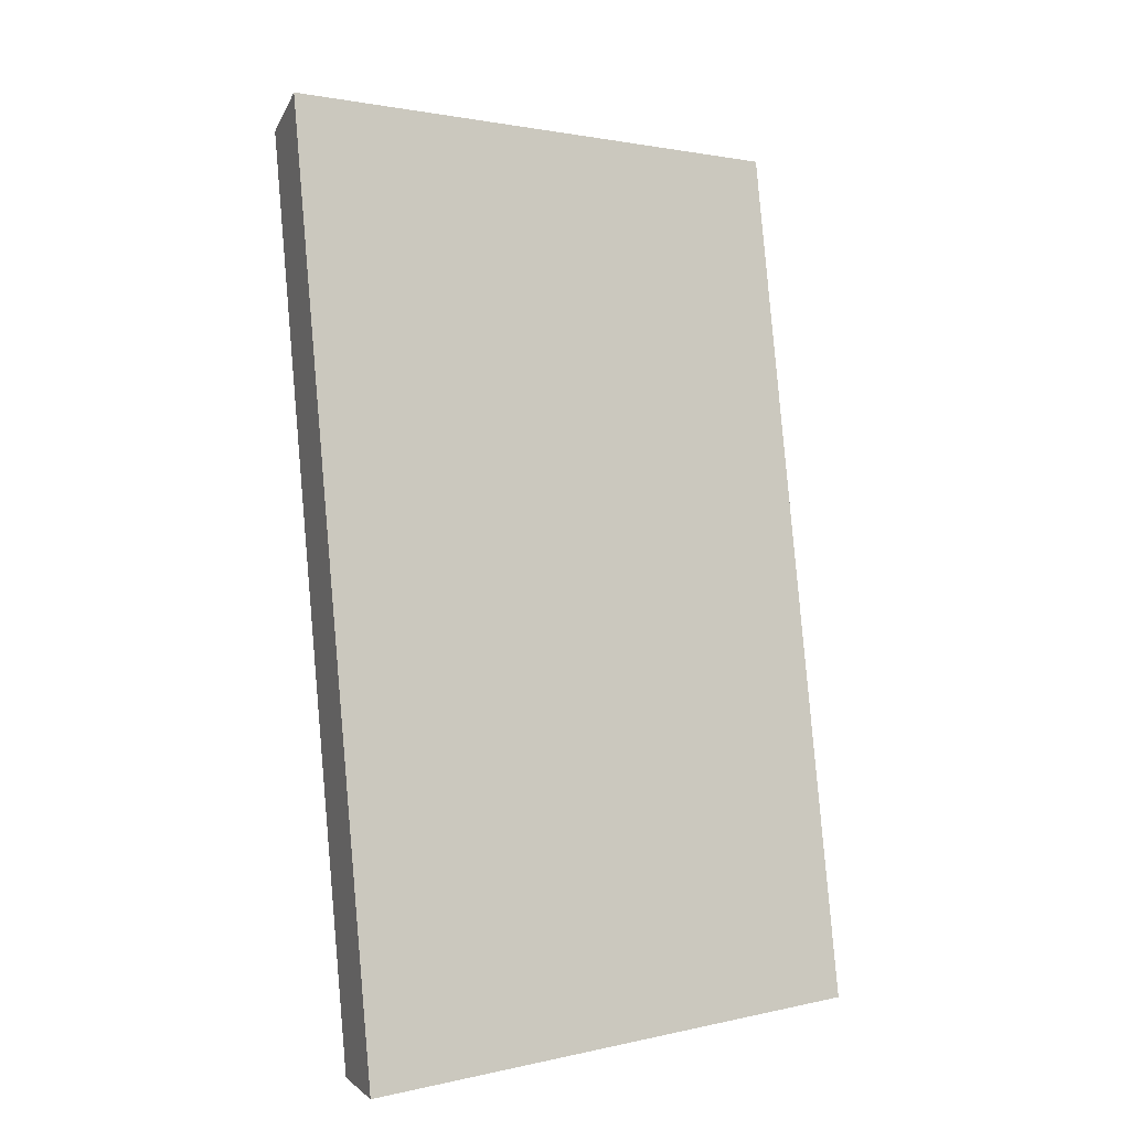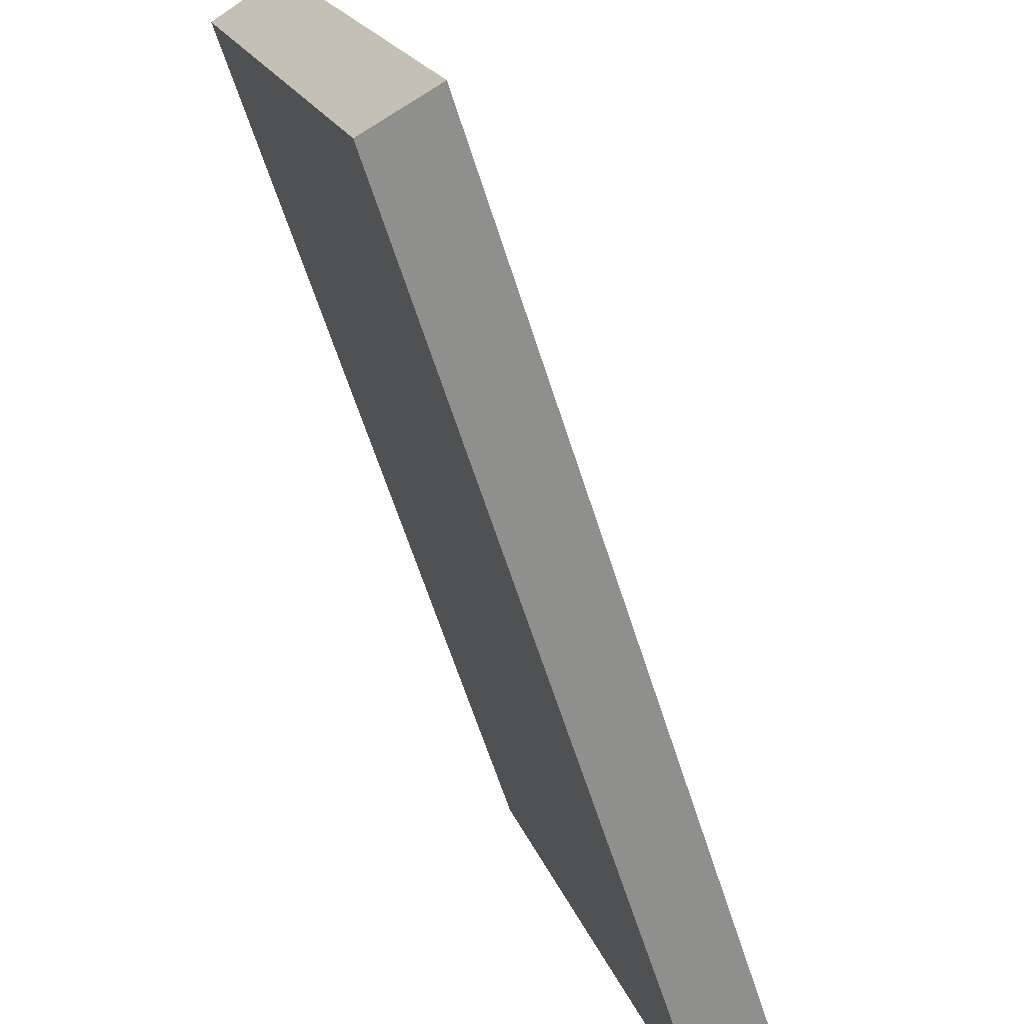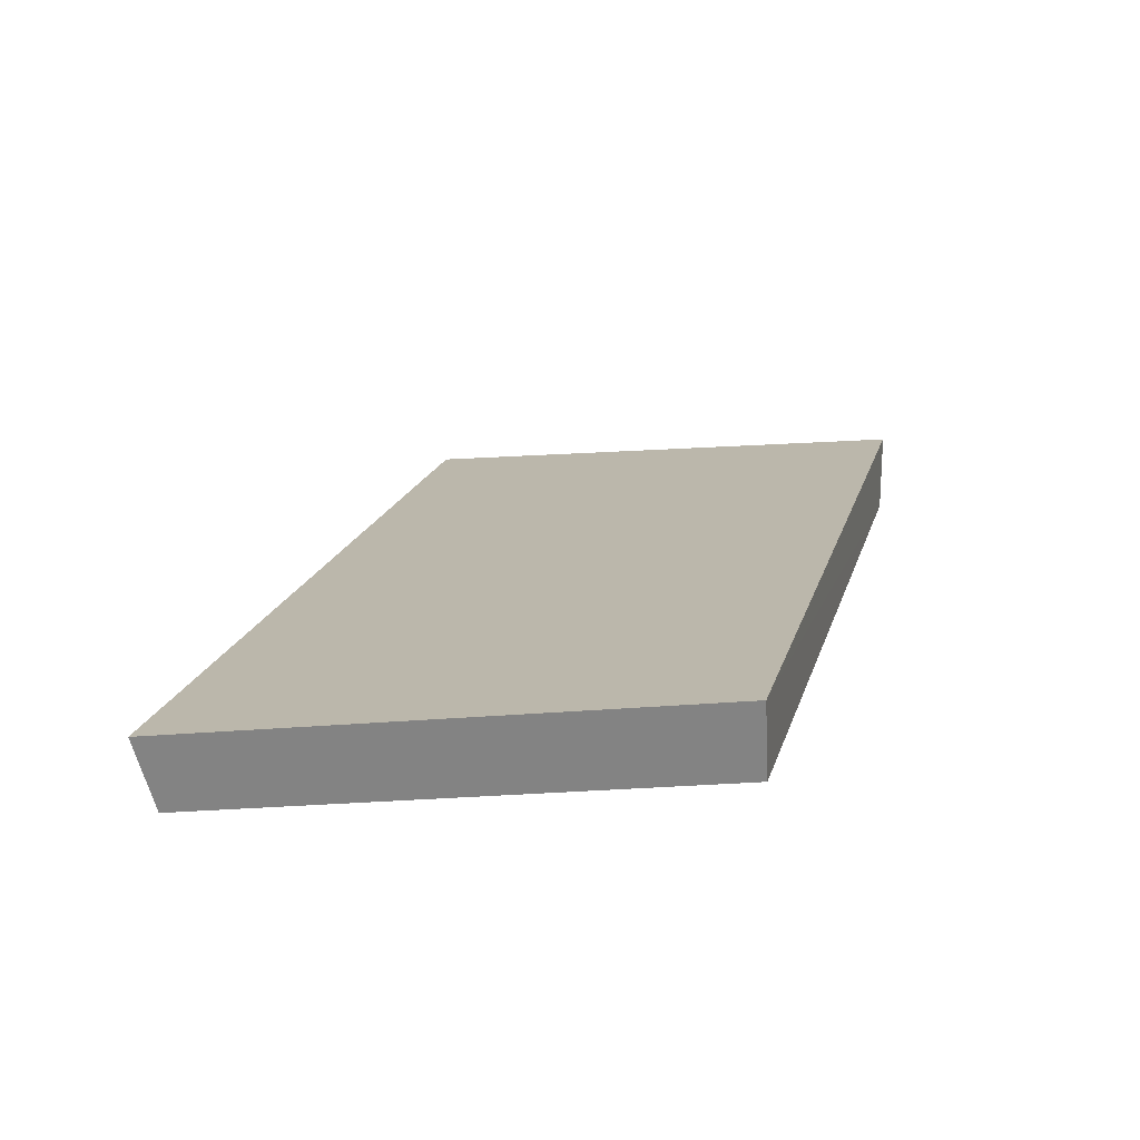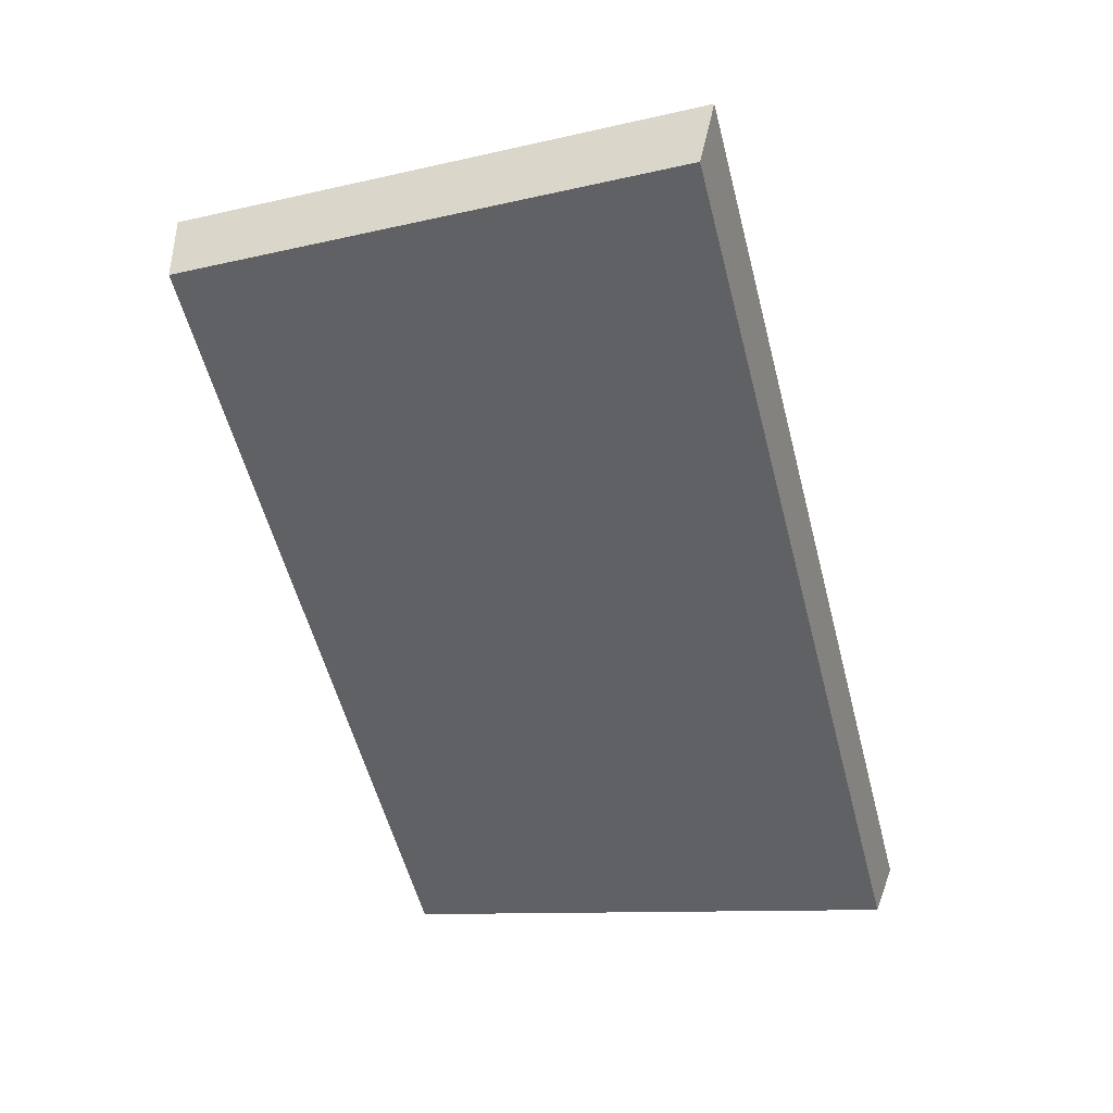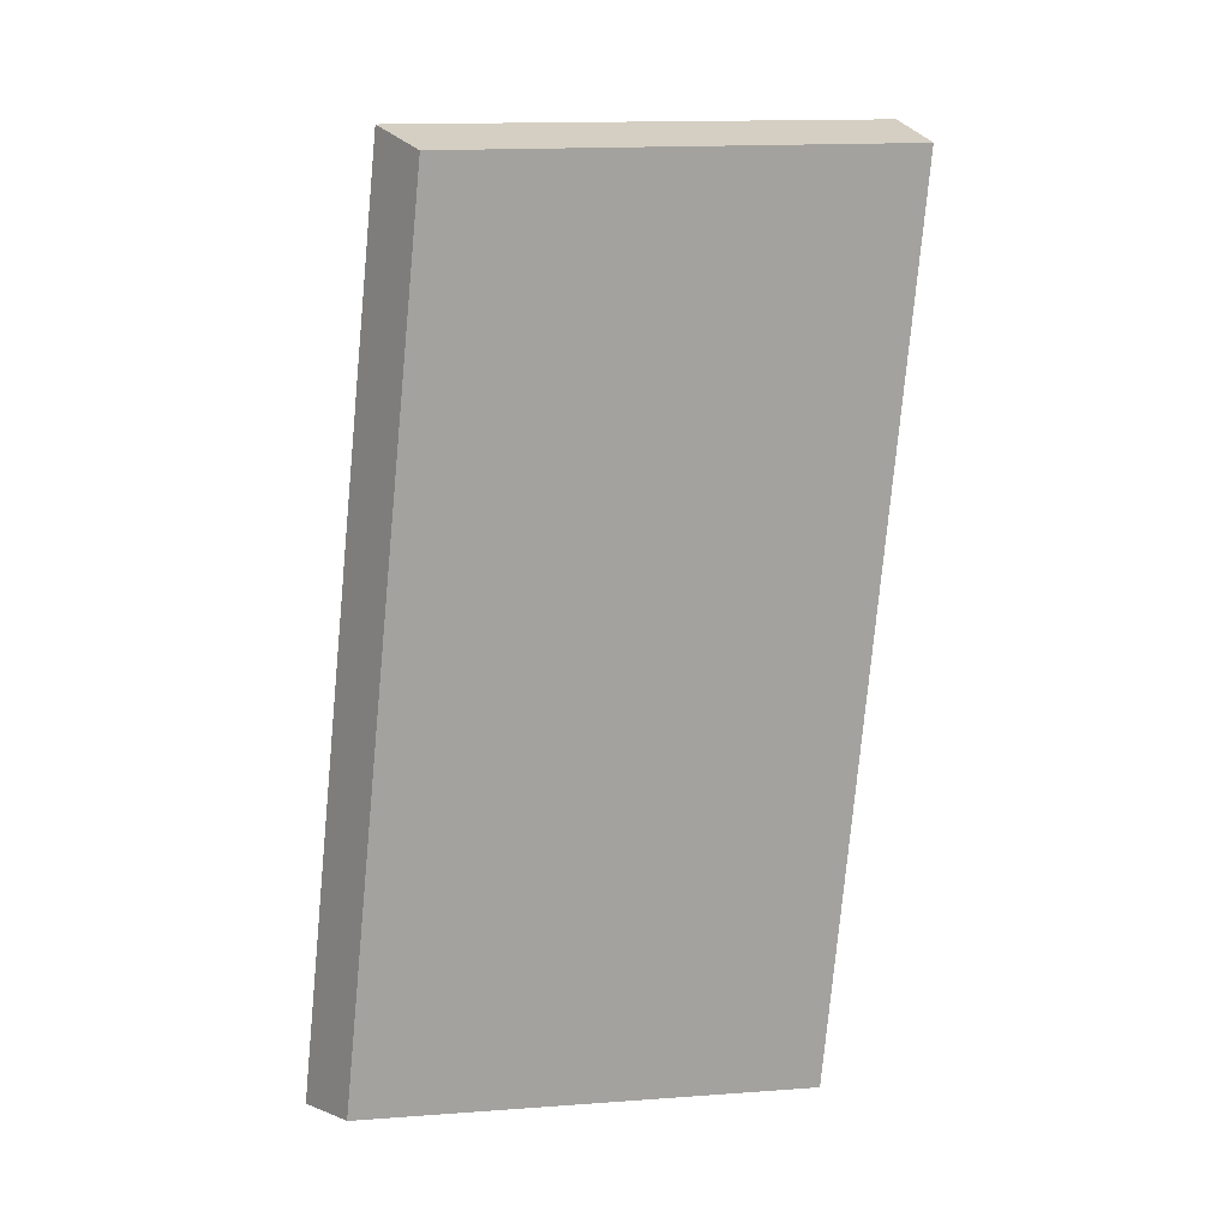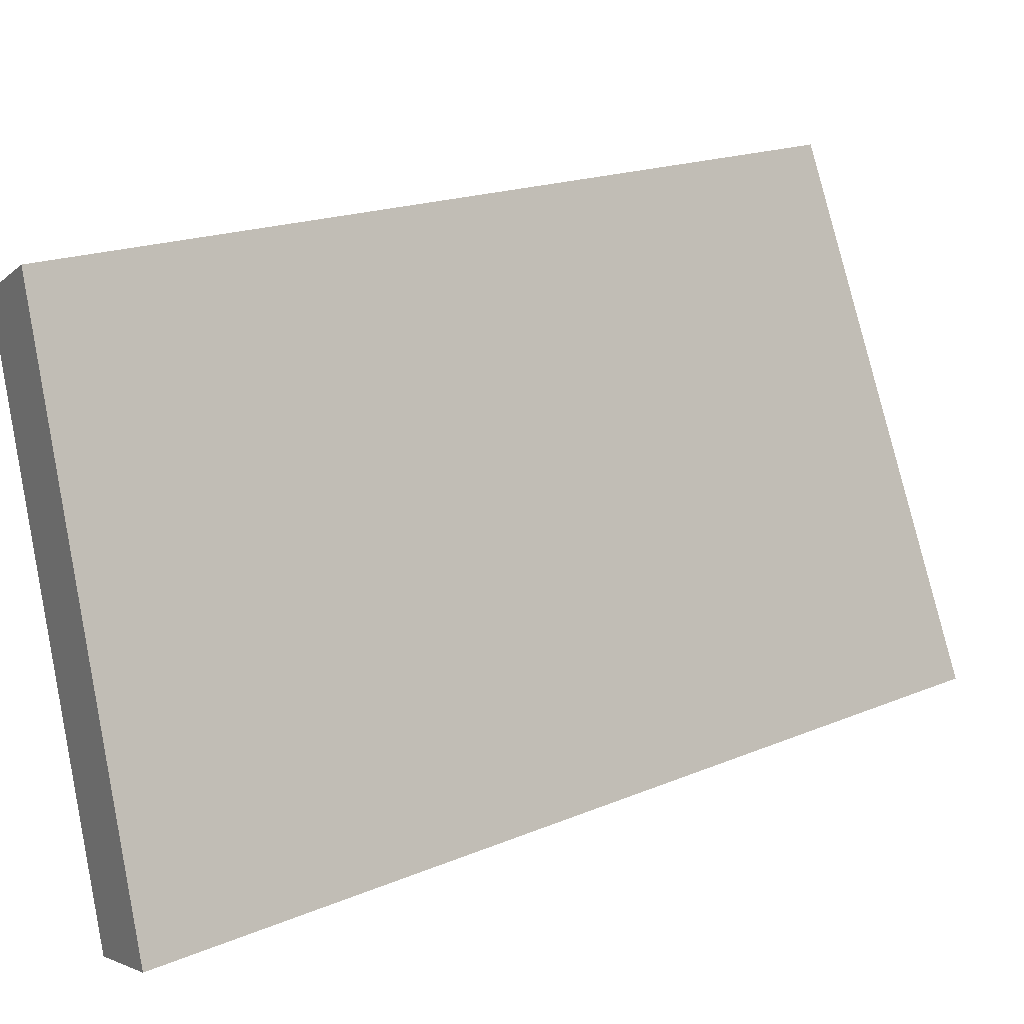
<metadata>
{"format":"obj","ext":"obj","renderer":"f3d","projection":"perspective","resolution":1024,"background":"white","views":[{"elev":21.1,"azim":79.4,"up":"+Z"},{"elev":-61.1,"azim":-10.8,"up":"+Y"},{"elev":-48.0,"azim":118.6,"up":"+Z"},{"elev":12.0,"azim":-58.9,"up":"+Z"},{"elev":-14.3,"azim":-101.4,"up":"+Z"},{"elev":15.8,"azim":18.6,"up":"+Y"}]}
</metadata>
<code>
v 2.096 0.07948 2.495
v 2.085 0.07948 2.516
v 2.082 0.09169 2.513
v 2.092 0.09169 2.494
v 2.083 0.09248 2.514
v 2.082 0.09169 2.513
v 2.085 0.07948 2.516
v 2.087 0.07989 2.517
v 2.094 0.09248 2.494
v 2.092 0.09169 2.494
v 2.082 0.09169 2.513
v 2.083 0.09248 2.514
v 2.087 0.07989 2.517
v 2.085 0.07948 2.516
v 2.096 0.07948 2.495
v 2.098 0.07989 2.496
v 2.098 0.07989 2.496
v 2.096 0.07948 2.495
v 2.092 0.09169 2.494
v 2.094 0.09248 2.494
v 2.094 0.09248 2.494
v 2.083 0.09248 2.514
v 2.087 0.07989 2.517
v 2.098 0.07989 2.496
f 1 2 3
f 1 3 4
f 5 6 7
f 5 7 8
f 9 10 11
f 9 11 12
f 13 14 15
f 13 15 16
f 17 18 19
f 17 19 20
f 21 22 23
f 21 23 24

</code>
